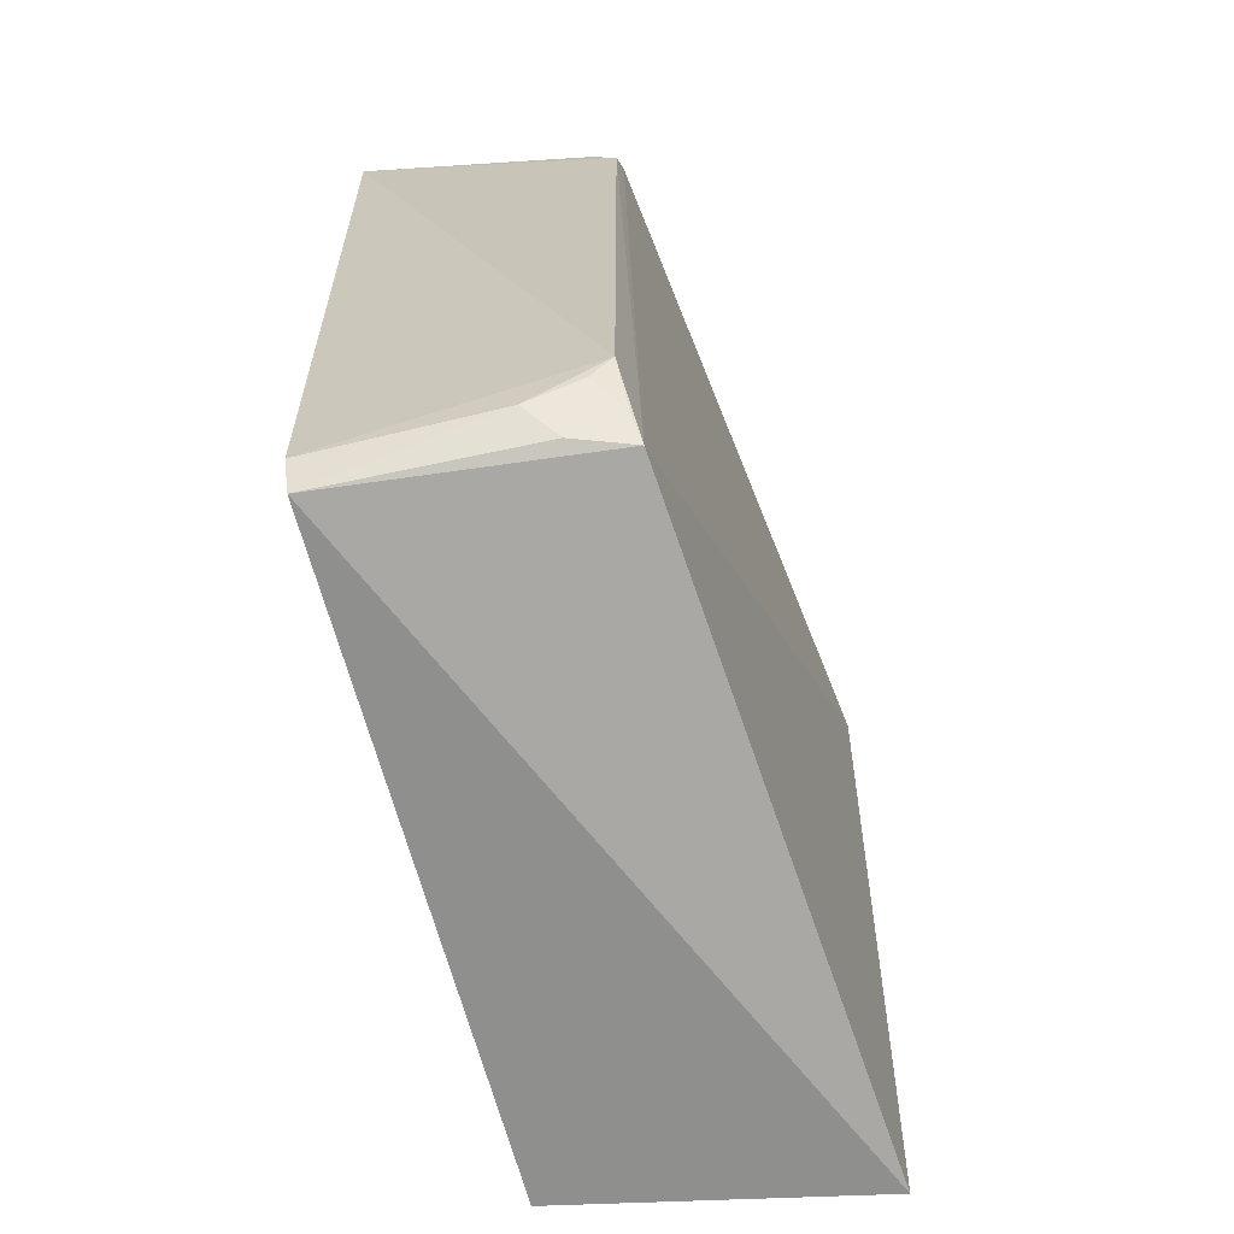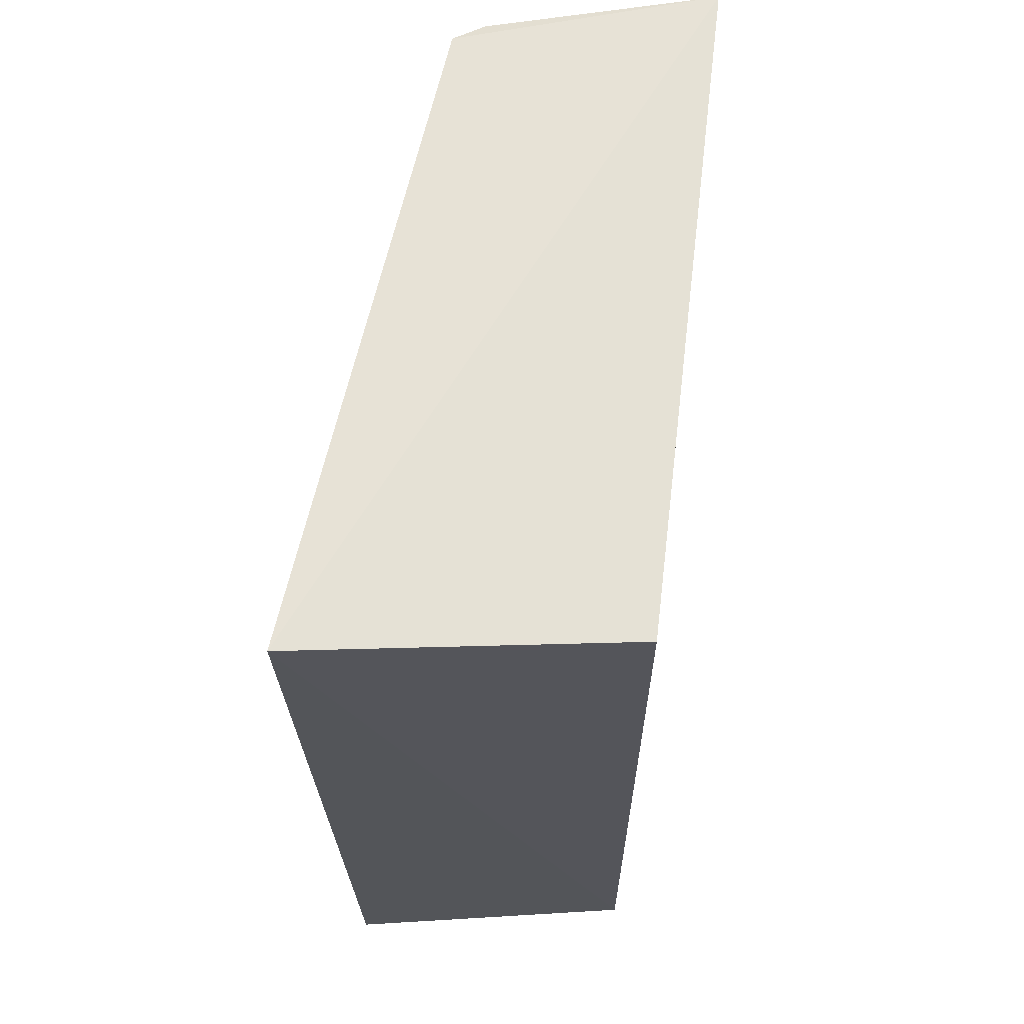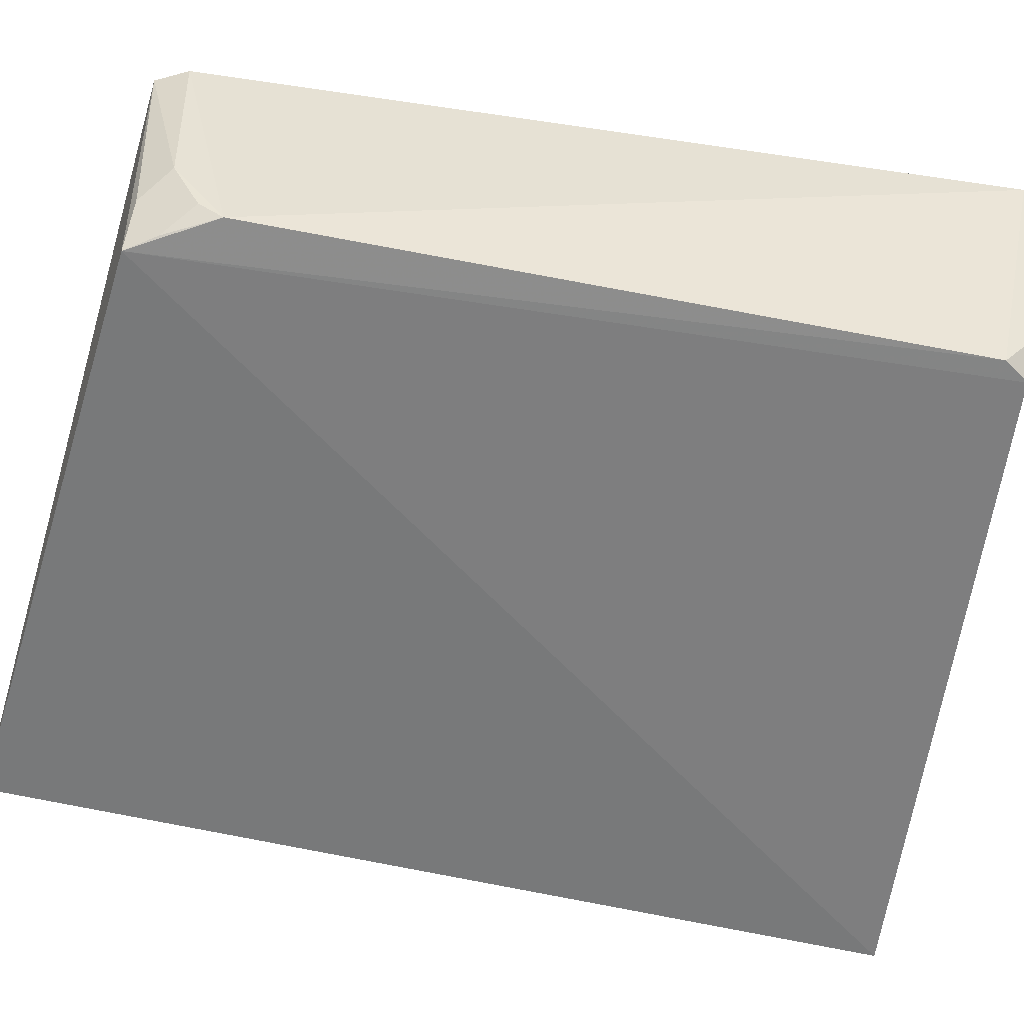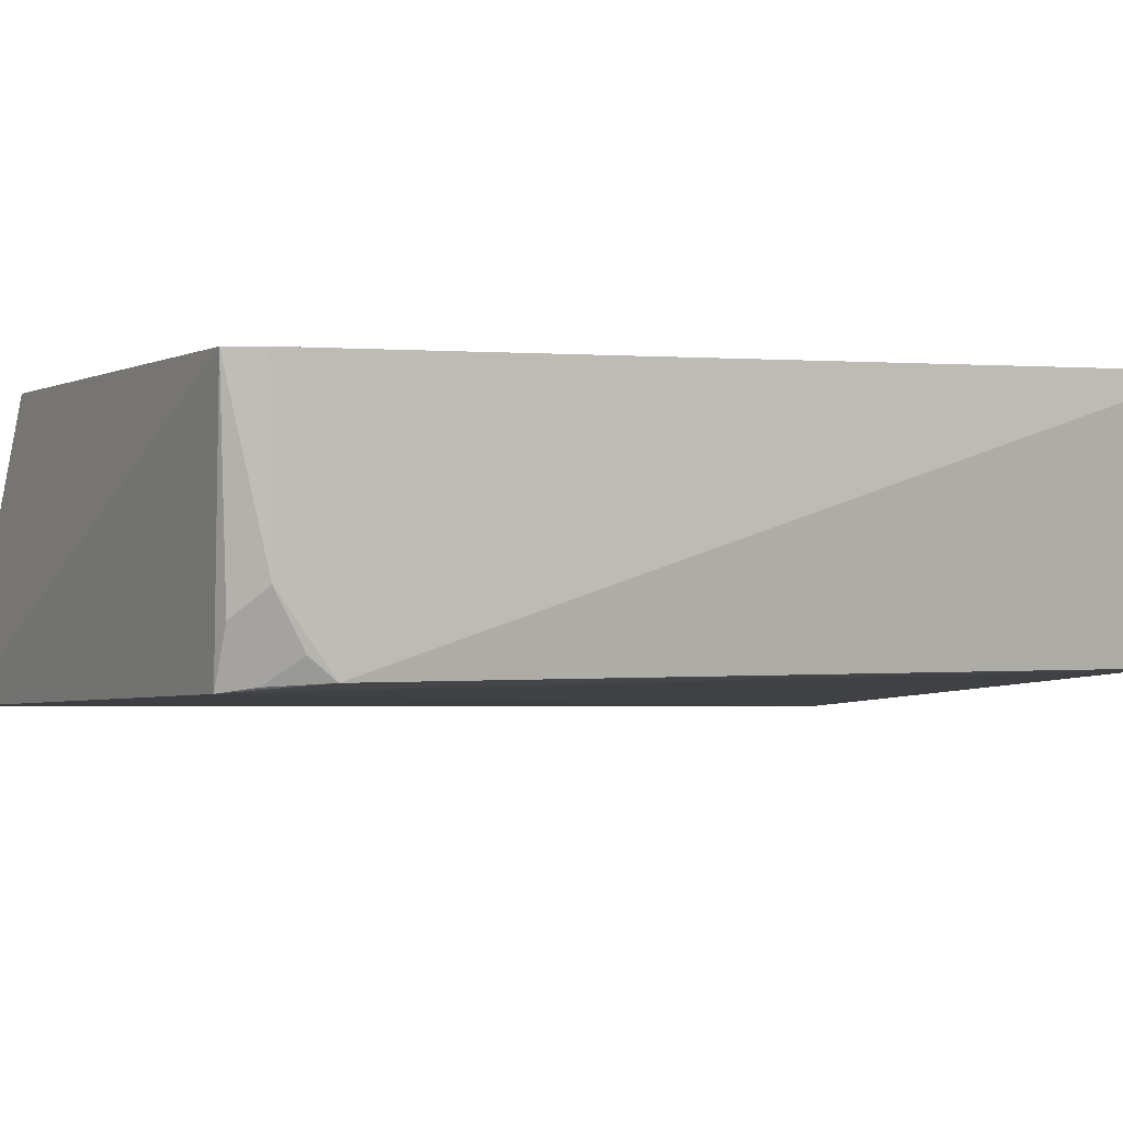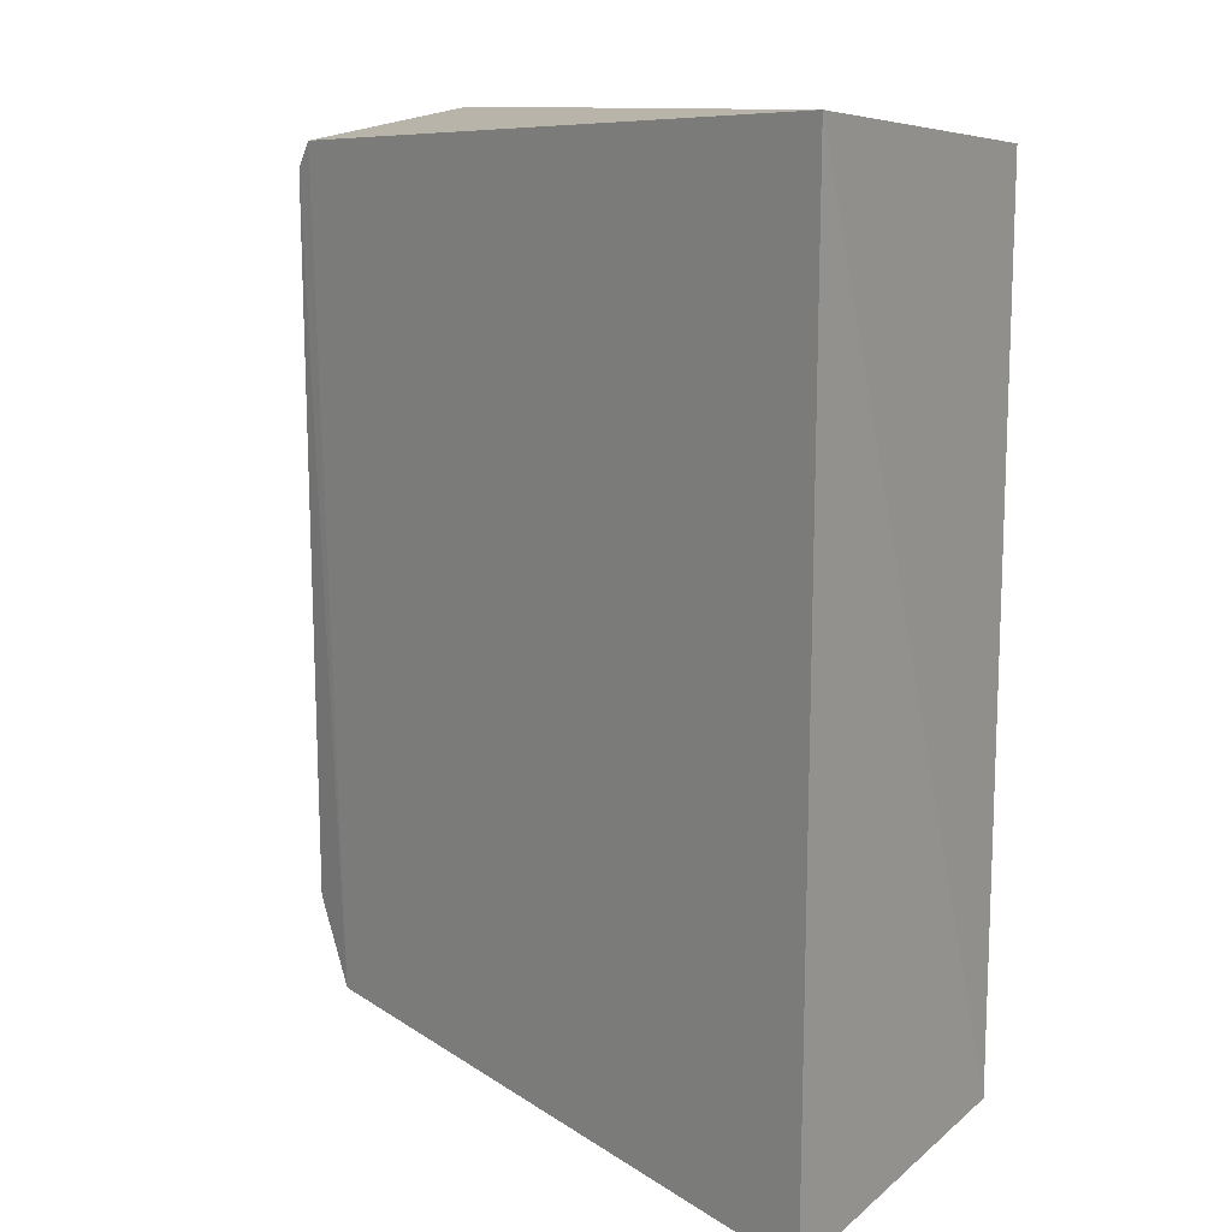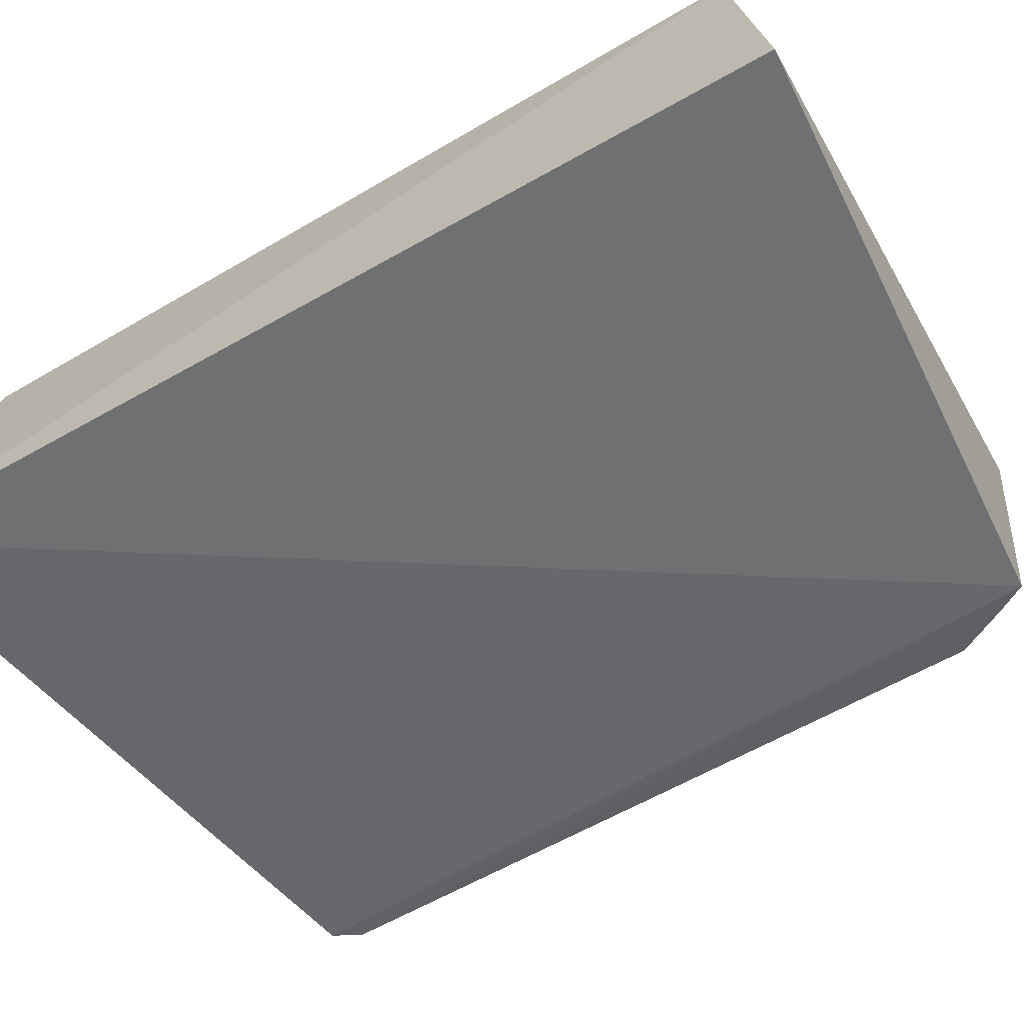
<metadata>
{"format":"obj","ext":"obj","renderer":"f3d","projection":"perspective","resolution":1024,"background":"white","views":[{"elev":-68.6,"azim":105.8,"up":"+Y"},{"elev":64.5,"azim":-83.5,"up":"+Y"},{"elev":-53.8,"azim":78.0,"up":"+Z"},{"elev":0.1,"azim":66.0,"up":"+Z"},{"elev":13.7,"azim":-135.1,"up":"+Y"},{"elev":-57.1,"azim":-58.4,"up":"+Z"}]}
</metadata>
<code>
v 0.2188 -0.2607 0.01117
v 0.2244 -0.2097 -0.1306
v 0.2524 0.2233 0.01257
v -0.1364 0.2197 0.01128
v -0.159 -0.2918 -0.1584
v -0.1364 -0.2652 0.01128
v 0.2284 -0.2426 0.01109
v 0.1977 -0.2568 -0.1355
v -0.1718 0.2431 -0.1713
v 0.2235 -0.239 -0.08858
v 0.2155 0.212 -0.1329
v 0.2227 -0.2234 -0.1186
v 0.2093 -0.2548 -0.104
v 0.2255 0.1971 -0.1315
v 0.2085 -0.2399 -0.1326
v 0.2276 0.21 -0.1158
f 6 1 3
f 6 3 4
f 6 5 1
f 7 2 3
f 7 3 1
f 8 1 5
f 9 8 5
f 9 4 3
f 9 6 4
f 9 5 6
f 10 7 1
f 10 2 7
f 11 9 3
f 11 8 9
f 12 2 10
f 13 10 1
f 13 1 8
f 13 12 10
f 13 8 12
f 14 3 2
f 14 2 8
f 14 8 11
f 15 12 8
f 15 8 2
f 15 2 12
f 16 14 11
f 16 11 3
f 16 3 14

</code>
